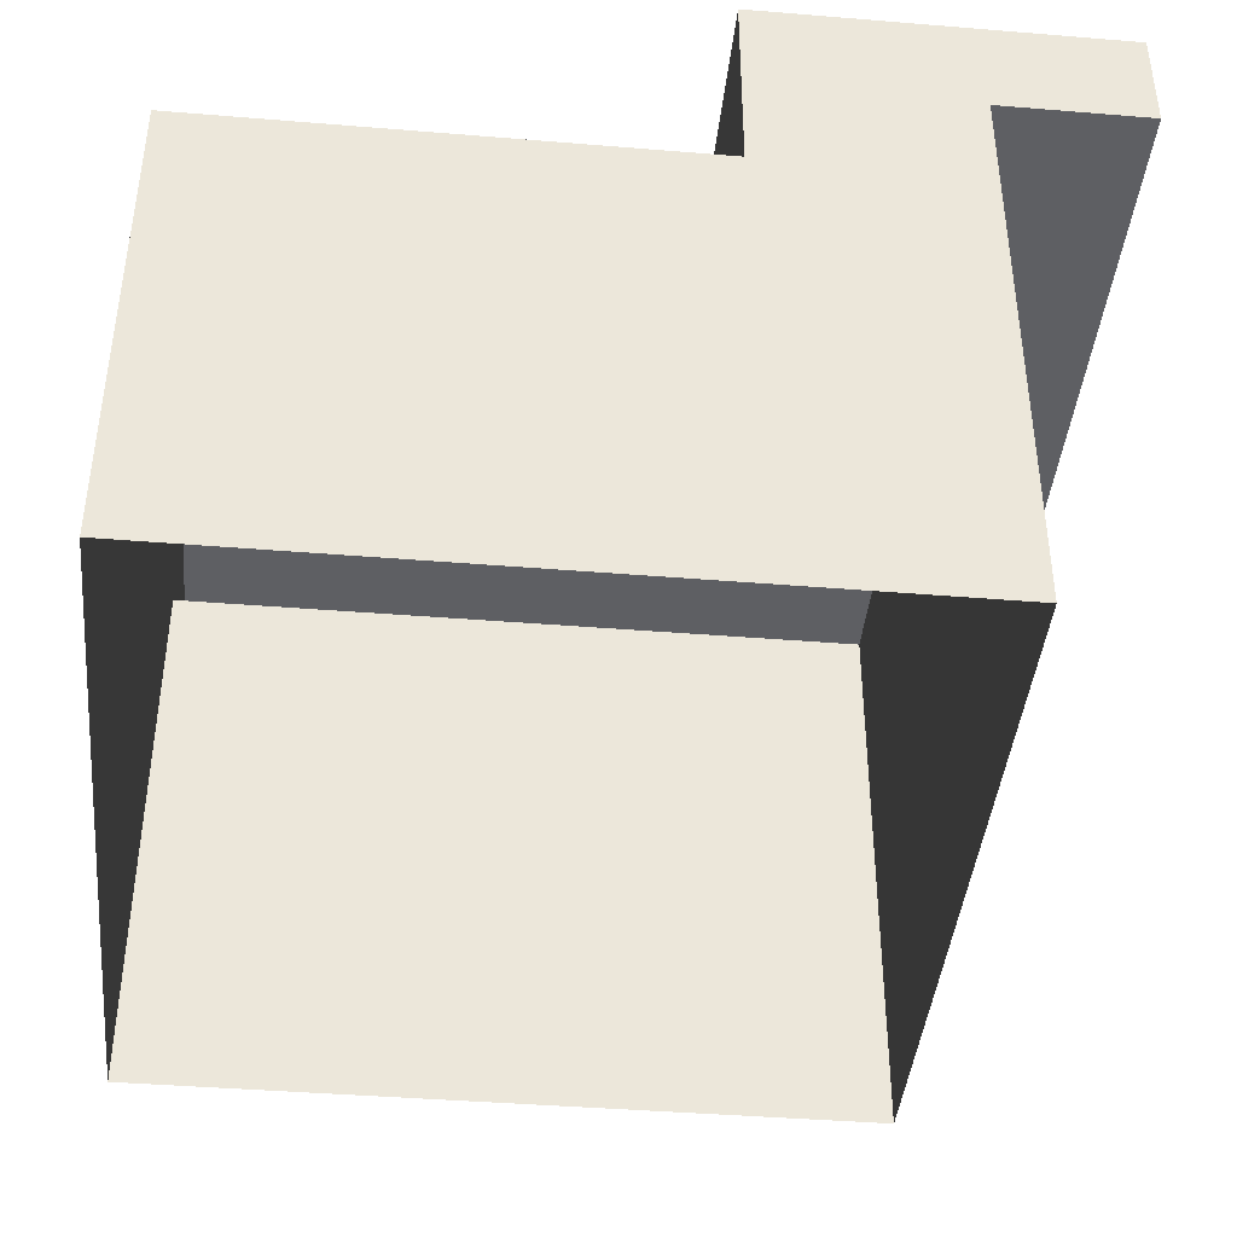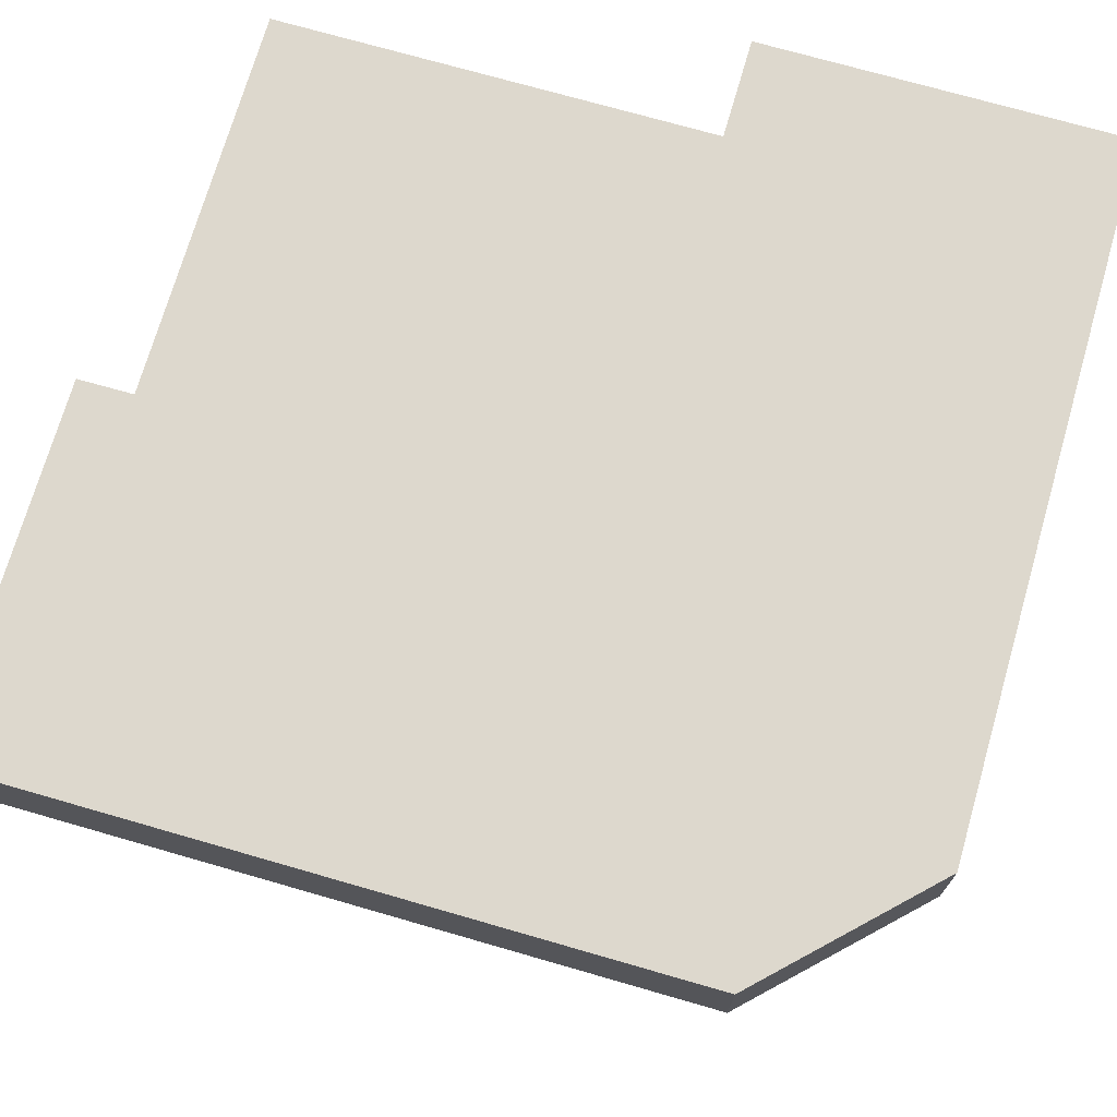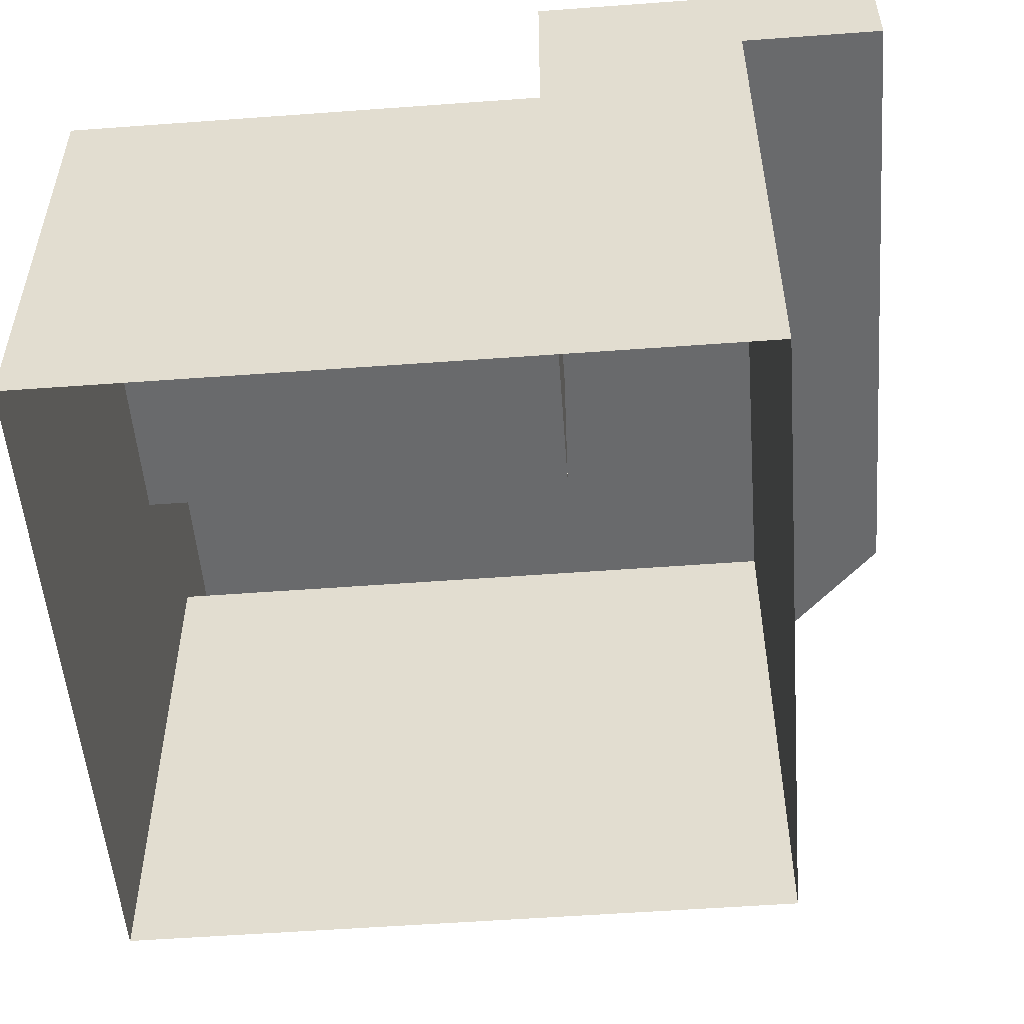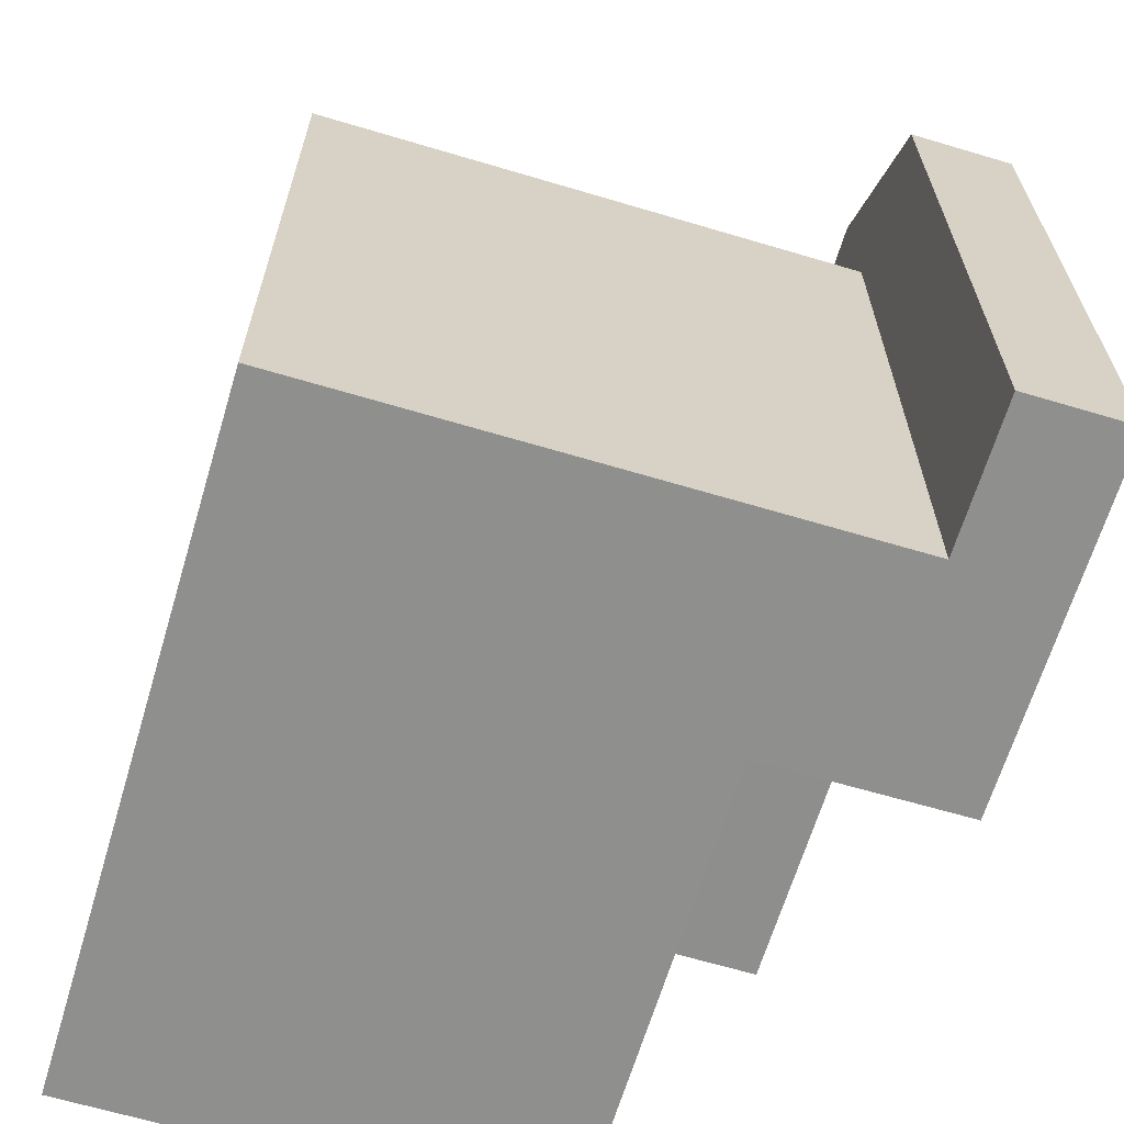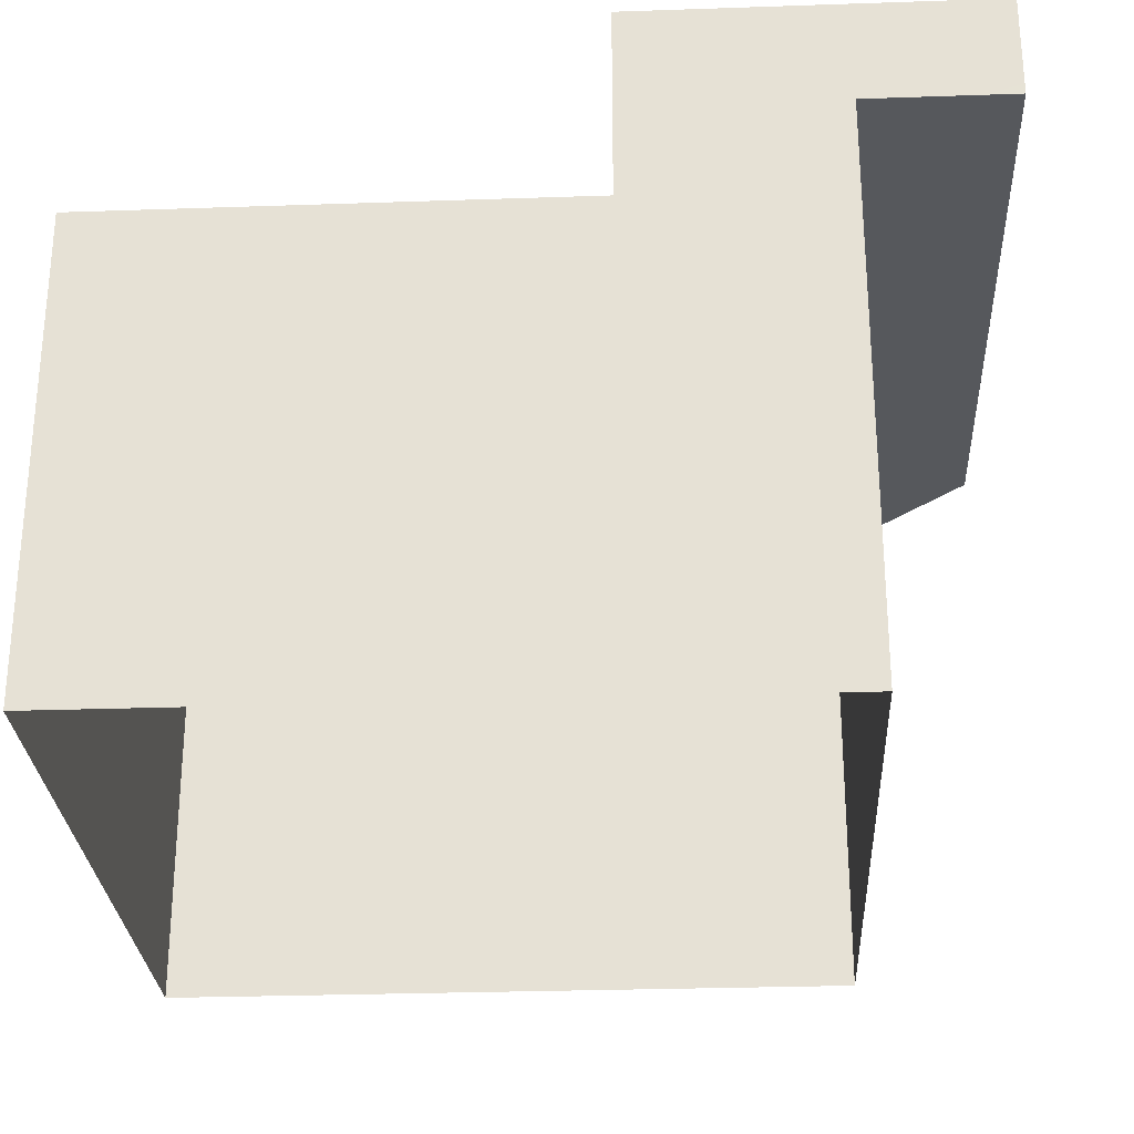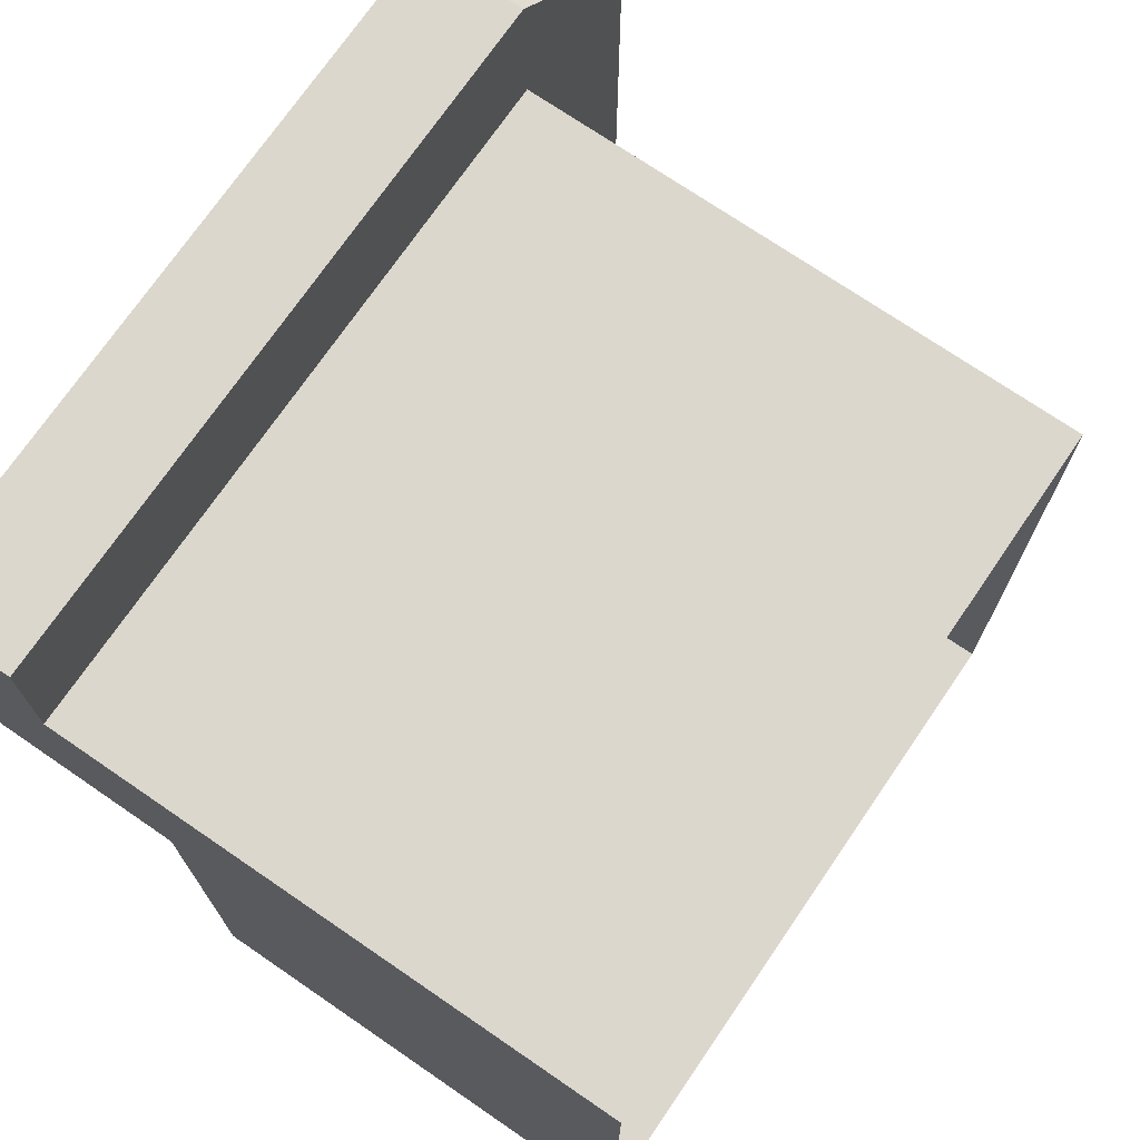
<metadata>
{"format":"obj","ext":"obj","renderer":"f3d","projection":"perspective","resolution":1024,"background":"white","views":[{"elev":-41.9,"azim":-95.7,"up":"+Y"},{"elev":72.3,"azim":16.1,"up":"+Y"},{"elev":-52.9,"azim":-85.5,"up":"+Y"},{"elev":-65.3,"azim":73.3,"up":"+Z"},{"elev":-27.7,"azim":-87.0,"up":"+Y"},{"elev":72.8,"azim":-55.6,"up":"+Z"}]}
</metadata>
<code>
g default
v -62.49 -50 -62.49
v -62.49 50 62.49
v 40.21 50 62.49
v 9.058 -50 -62.49
v -62.49 -50 40.65
v 40.43 -50 40.62
v 40.43 50 40.62
v -62.49 50 40.65
v -62.49 20.44 -62.49
v -62.49 34.41 40.65
v -62.49 34.41 62.49
v 40.21 34.41 62.49
v 40.43 34.41 40.62
v 9.058 20.44 -62.49
v -62.49 -50 9.175
v 9.195 20.44 8.69
v 9.195 50 8.69
v -62.49 50 9.175
v -62.49 20.44 9.175
v 62.49 50 40.58
v 62.49 50 -62.49
v 40.65 -50 -62.49
v 40.65 50 -62.49
v 62.49 34.41 40.58
v 62.49 34.41 -62.49
v 40.65 34.41 -62.49
v 9.175 50 -62.49
v -62.49 17.78 -62.49
v -62.49 17.78 9.175
v -62.49 17.78 40.65
v 40.43 17.78 40.62
v 40.65 17.78 -62.49
v 9.058 17.78 -62.49
v 40.22 48.11 62.49
v -62.48 48.11 62.49
v -62.48 48.11 40.65
v -62.48 48.11 9.175
v 9.204 48.11 8.69
v 9.175 48.11 -62.49
v 40.66 48.11 -62.49
v 62.49 48.11 -62.49
v 62.49 48.11 40.58
g Bar_Block_Corner:pCube6
f 35 36 10 11
f 7 8 2 3
f 11 12 34 35
f 17 18 8 7
f 36 37 19 10
f 19 29 30 10
f 33 28 9 14
f 28 29 19 9
f 37 38 16 19
f 19 16 14 9
f 30 31 13 10
f 11 10 13 12
f 23 7 20 21
f 25 26 40 41
f 24 25 41 42
f 14 39 40 26
f 27 17 7 23
f 32 33 14 26
f 38 39 14 16
f 31 32 26 13
f 24 13 26 25
f 42 34 12 24
f 3 20 7
f 13 24 12
f 1 15 29 28
f 30 29 15 5
f 6 31 30 5
f 22 32 31 6
f 4 33 32 22
f 4 1 28 33
f 35 34 3 2
f 8 36 35 2
f 18 37 36 8
f 17 38 37 18
f 27 39 38 17
f 40 39 27 23
f 41 40 23 21
f 42 41 21 20
f 3 34 42 20

</code>
